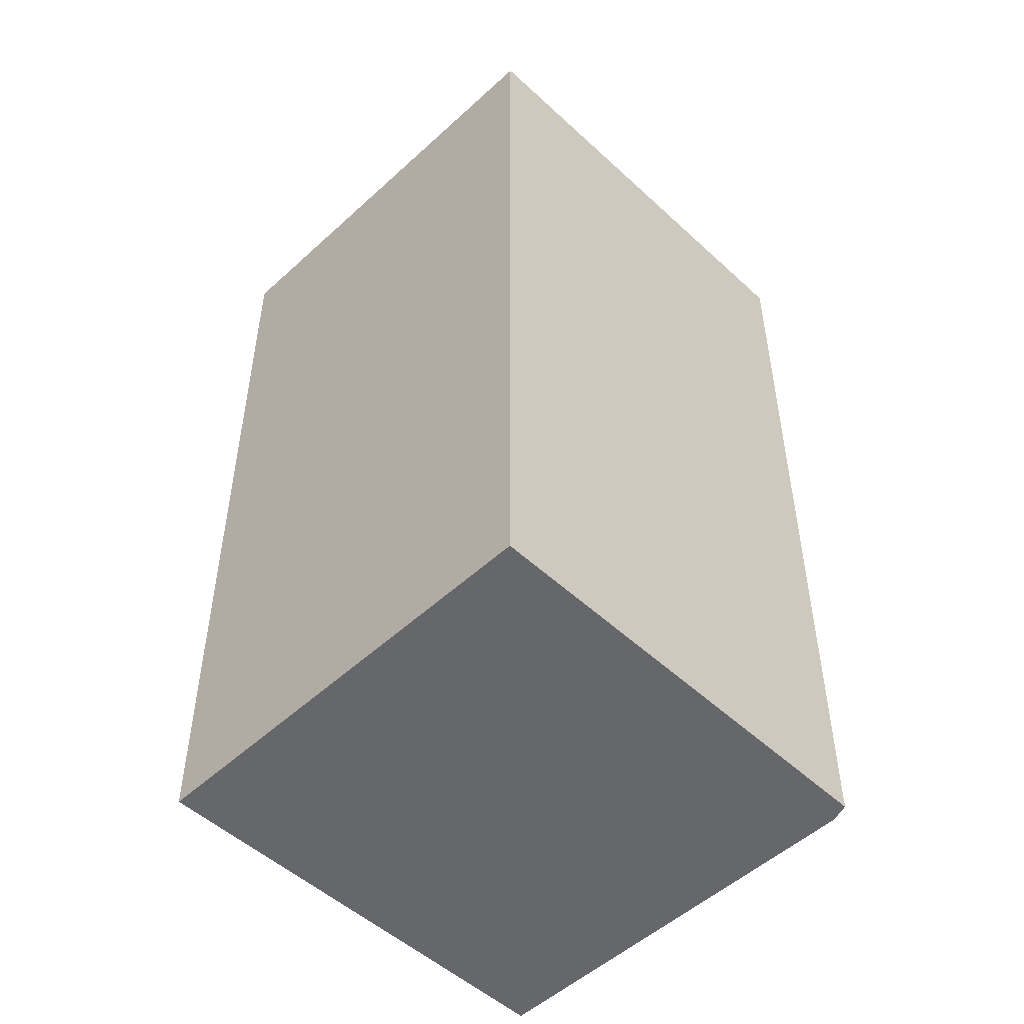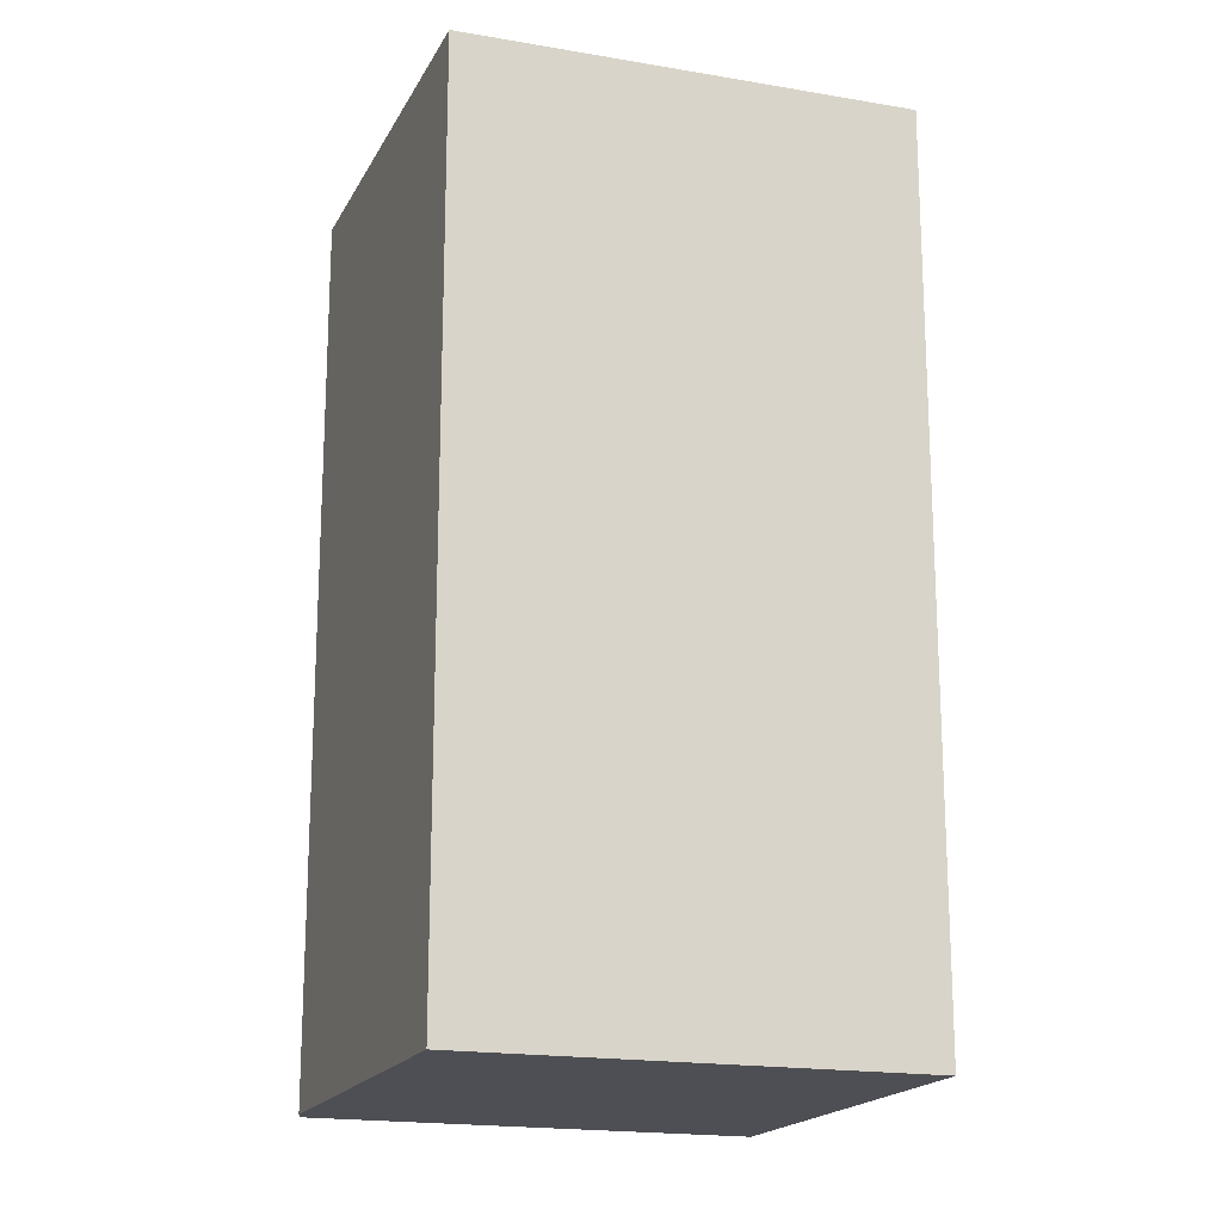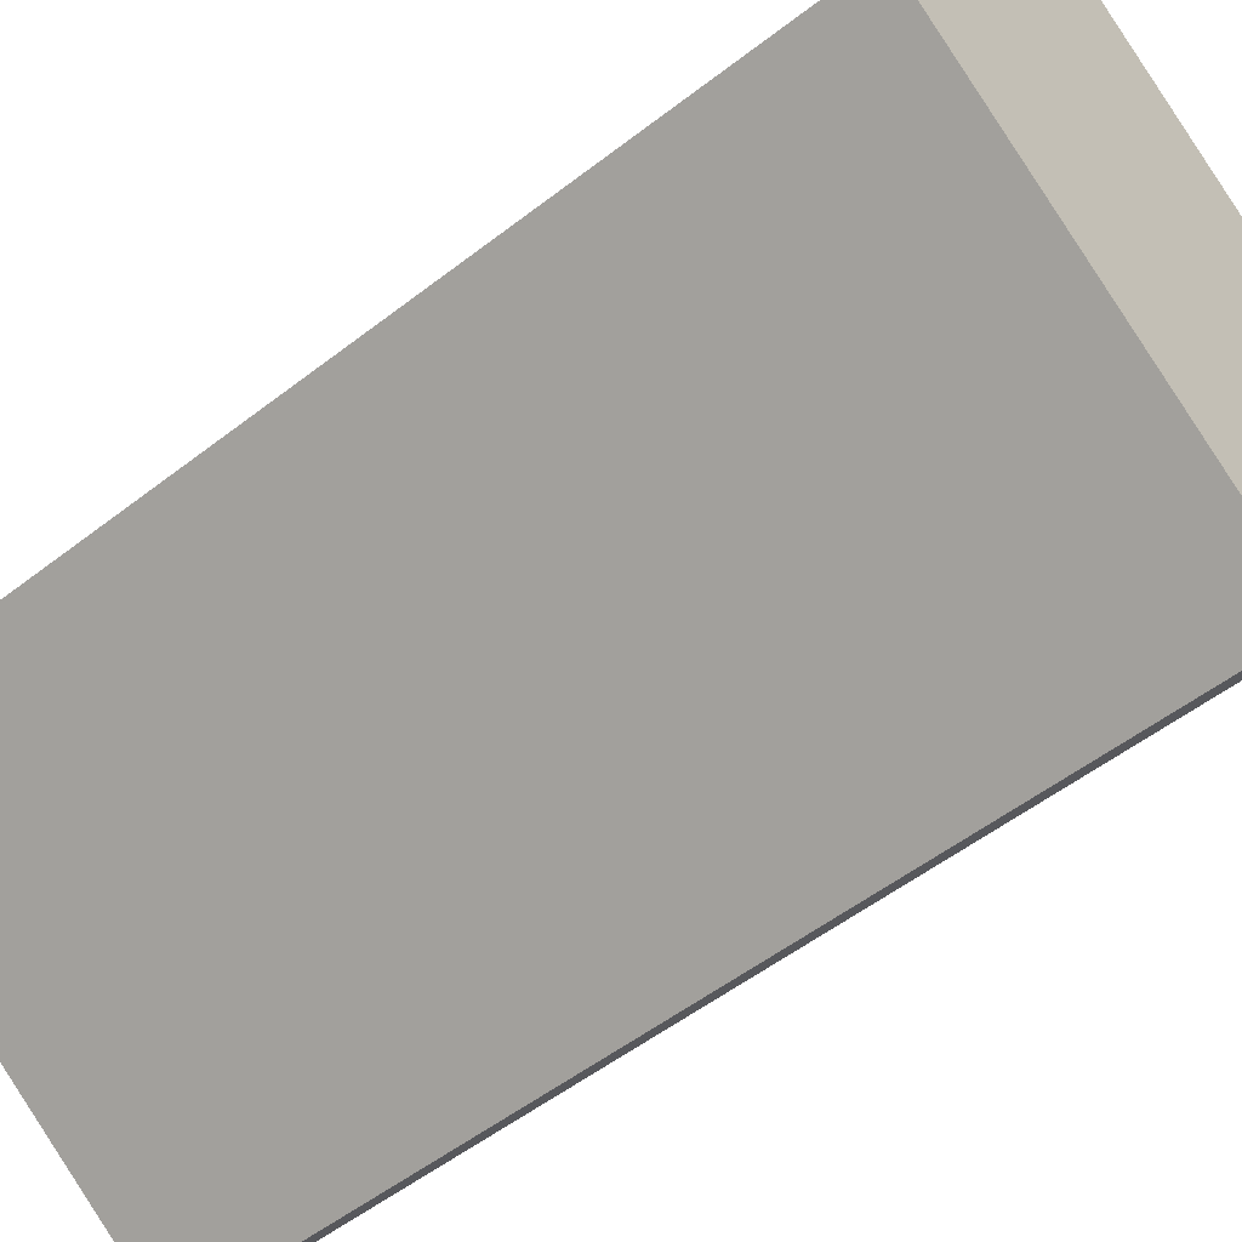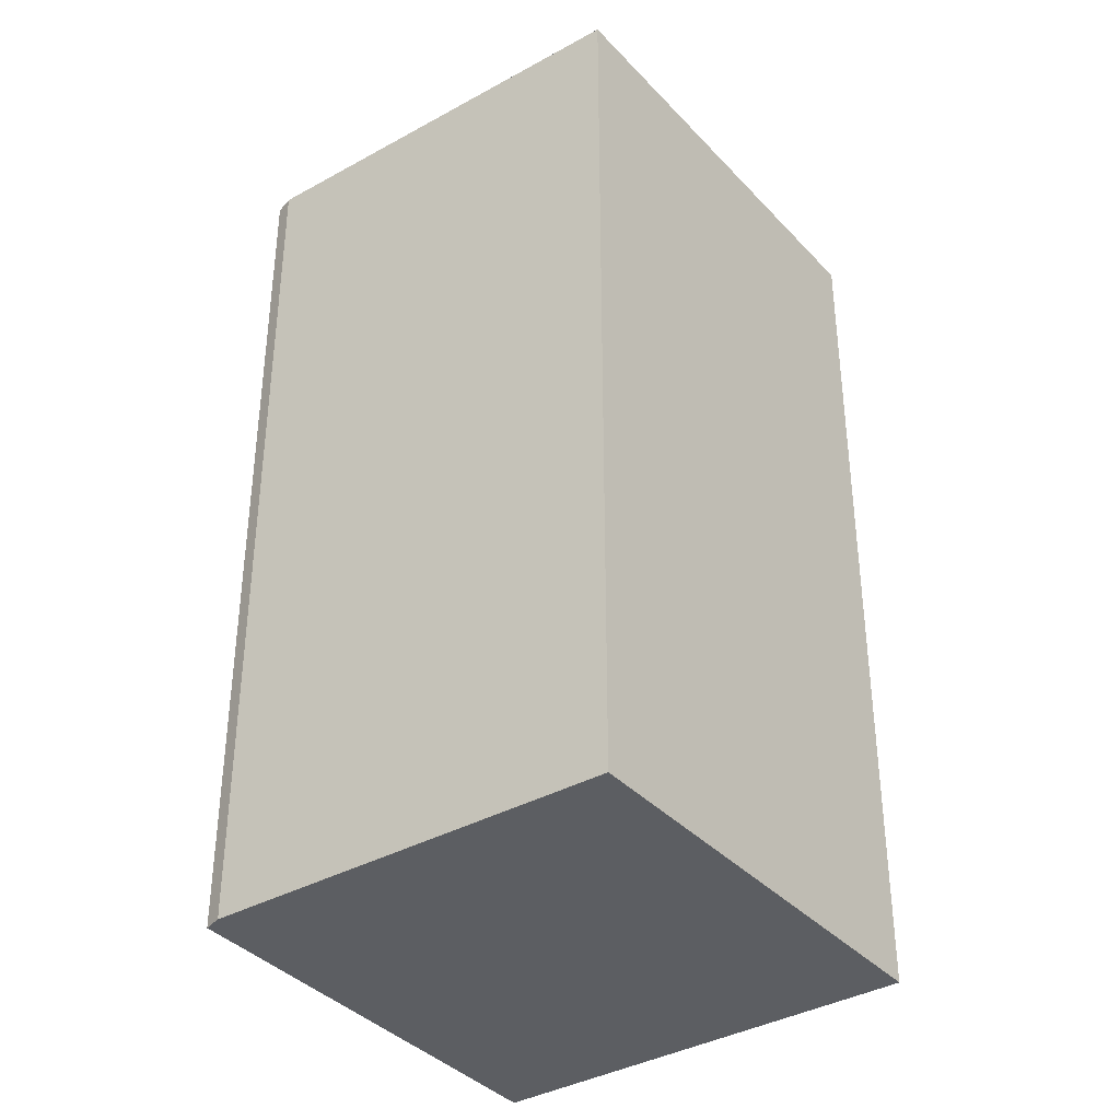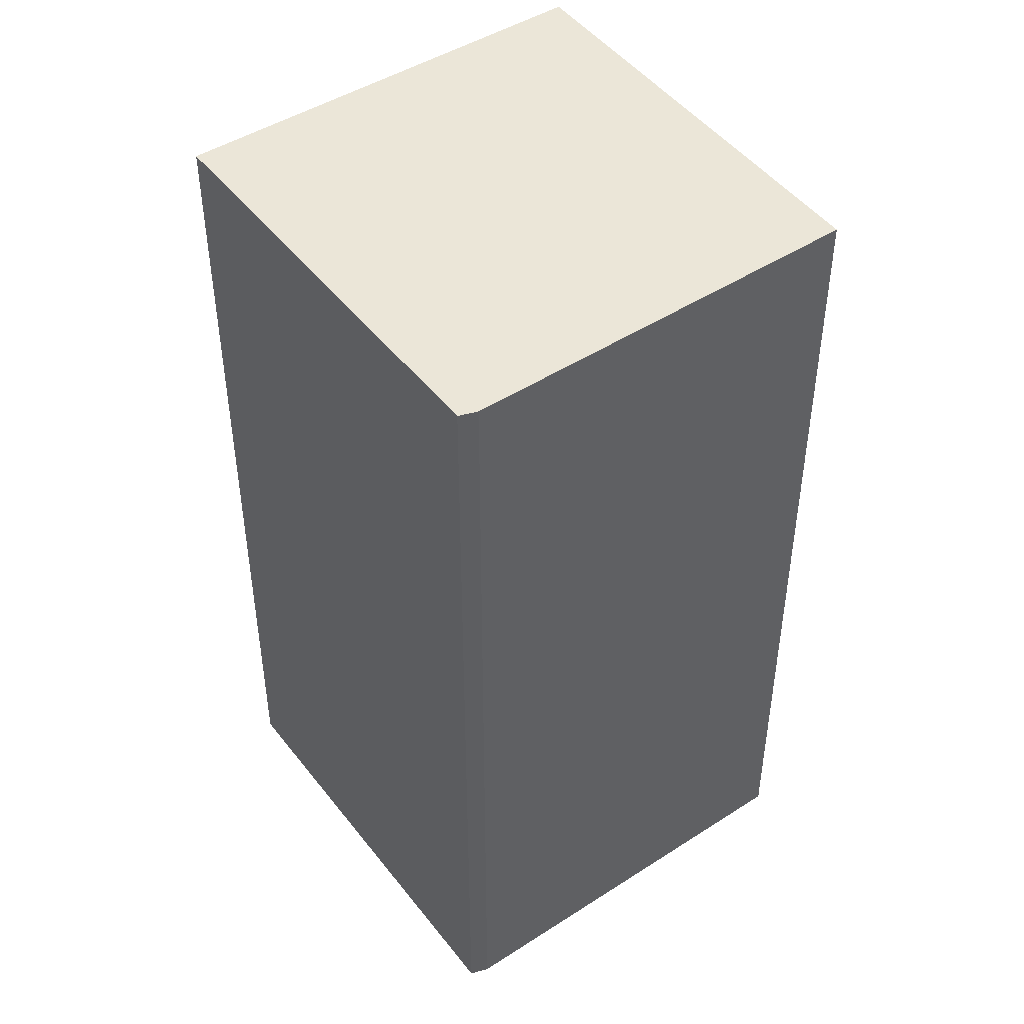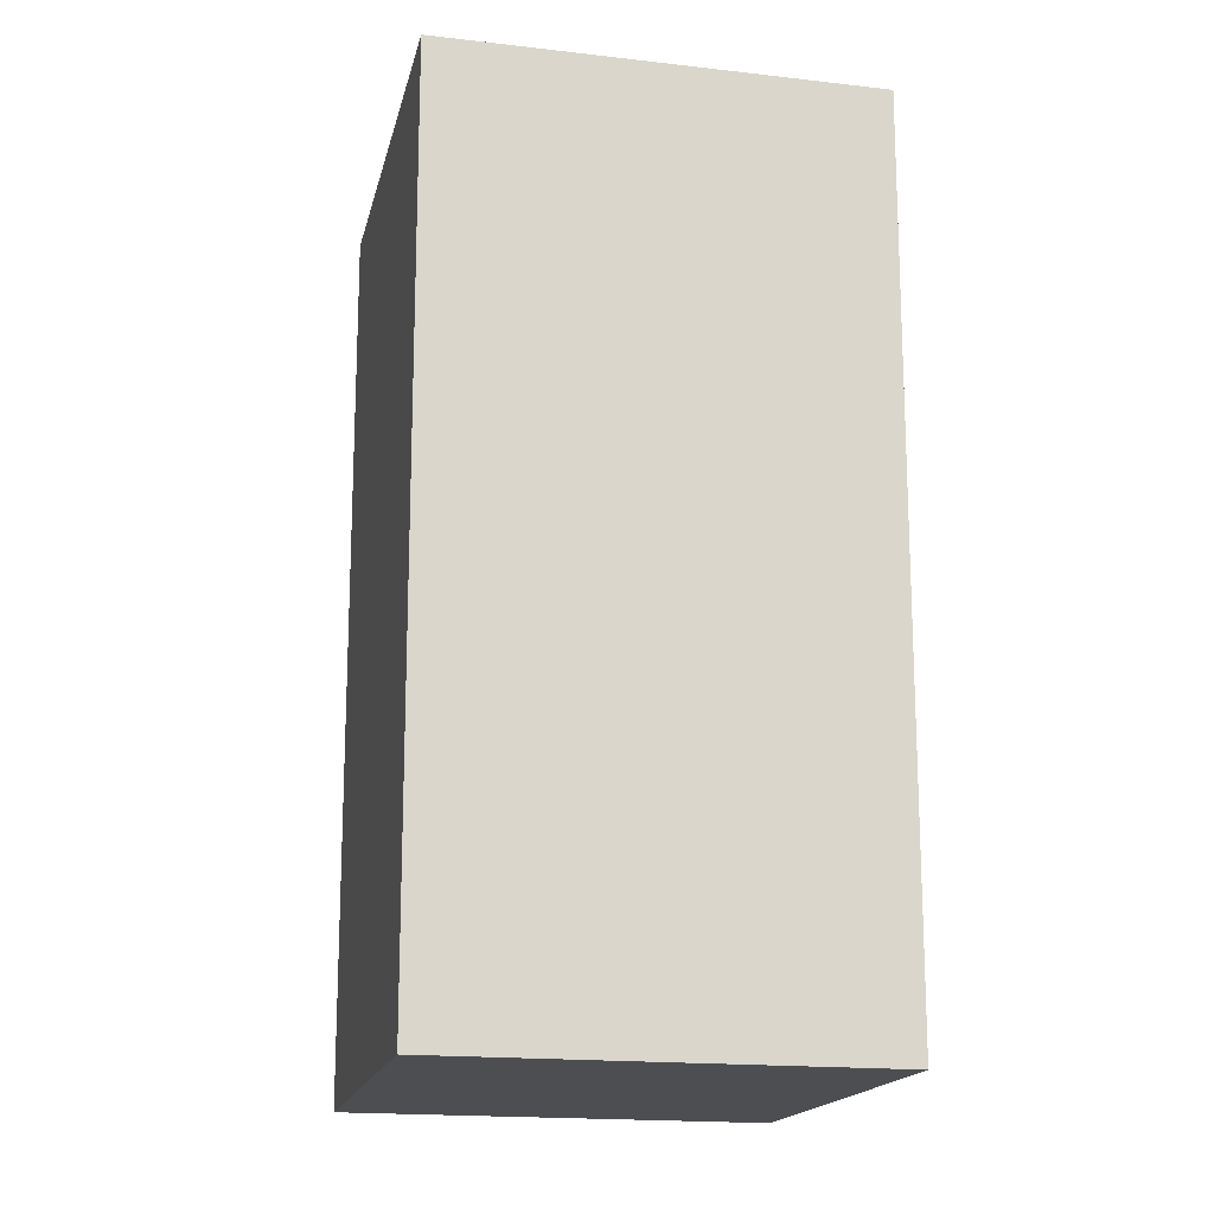
<metadata>
{"format":"obj","ext":"obj","renderer":"f3d","projection":"perspective","resolution":1024,"background":"white","views":[{"elev":-52.1,"azim":102.8,"up":"+Y"},{"elev":-18.3,"azim":-51.6,"up":"+Y"},{"elev":-53.1,"azim":129.8,"up":"+Z"},{"elev":-37.4,"azim":-86.0,"up":"+Y"},{"elev":46.5,"azim":-157.8,"up":"+Y"},{"elev":-16.9,"azim":44.7,"up":"+Y"}]}
</metadata>
<code>
v  3.637 8.654 2.379
v  2.085 8.654 -3.417
v  0 8.654 5.299e-16
v  2.228 8.654 -3.535
v  5.889 8.654 -1.229
v  2.228 2.165e-16 -3.535
v  2.085 2.092e-16 -3.417
v  0 0 0
v  3.637 -1.457e-16 2.379
v  5.889 7.525e-17 -1.229
g defaultobject
f 1 2 3
f 2 1 4
f 4 1 5
f 6 2 4
f 2 6 7
f 7 3 2
f 3 7 8
f 8 1 3
f 1 8 9
f 9 5 1
f 5 9 10
f 10 4 5
f 4 10 6
f 7 9 8
f 9 7 6
f 9 6 10

</code>
